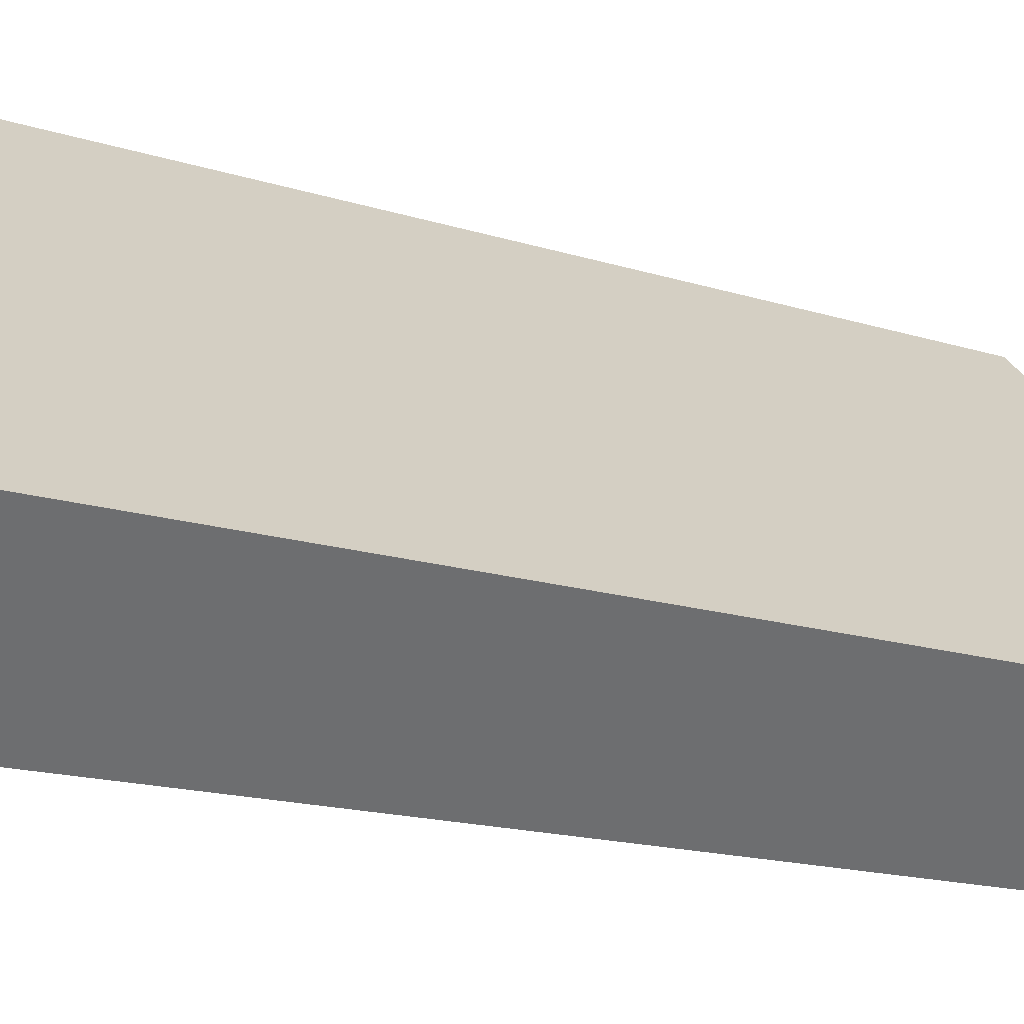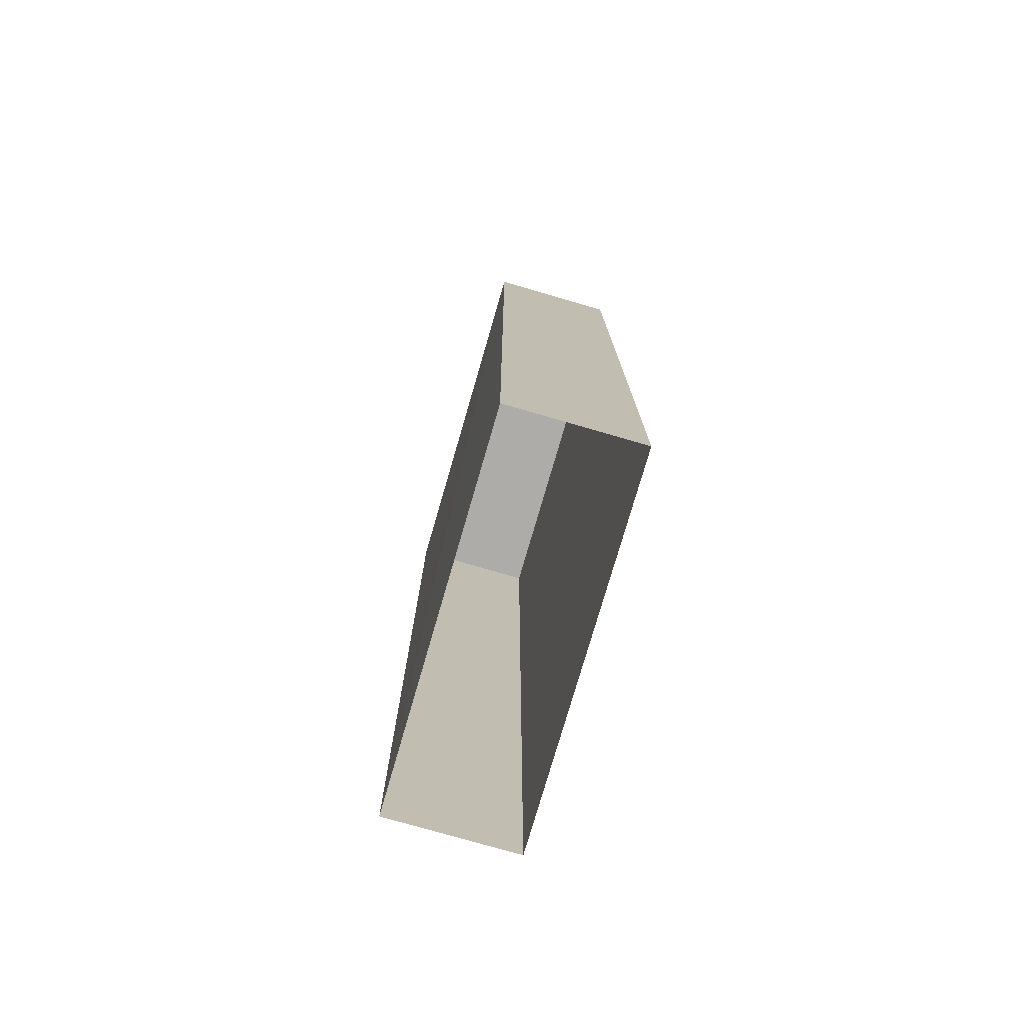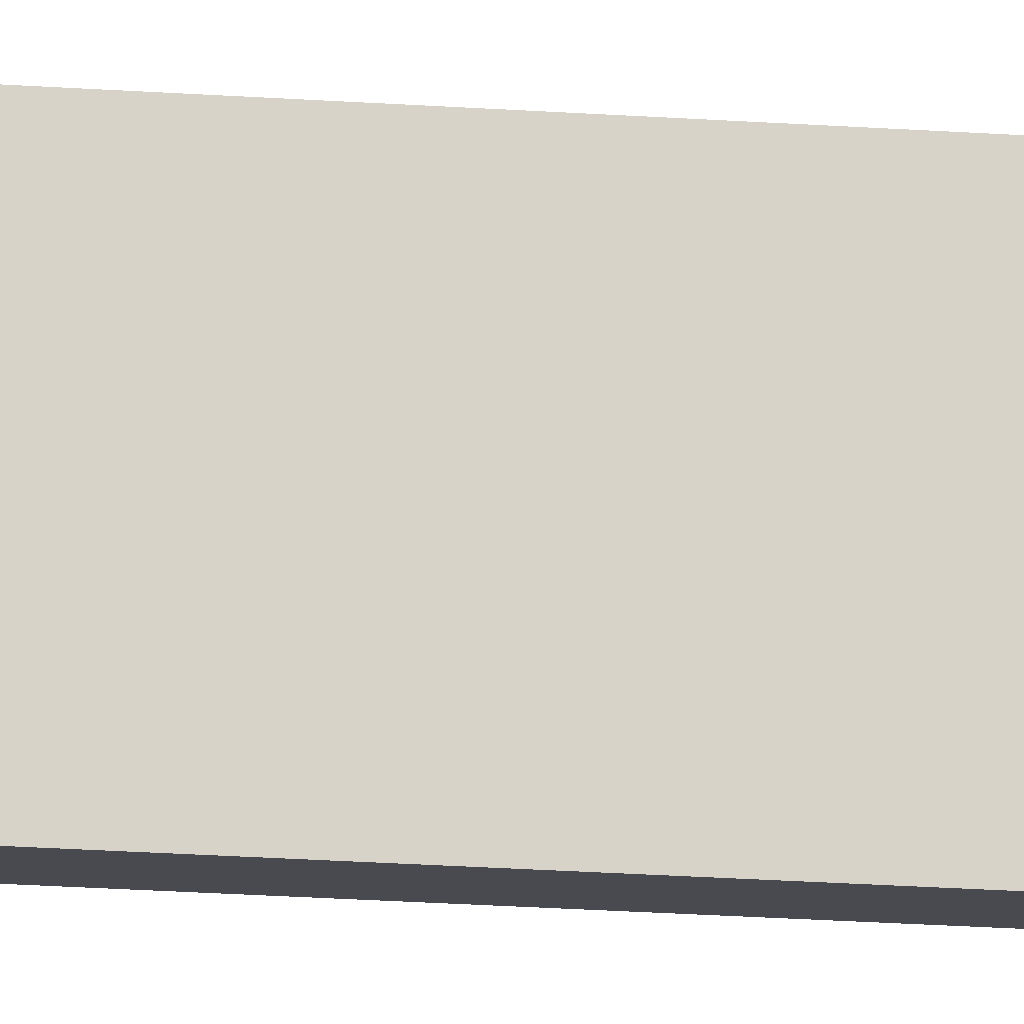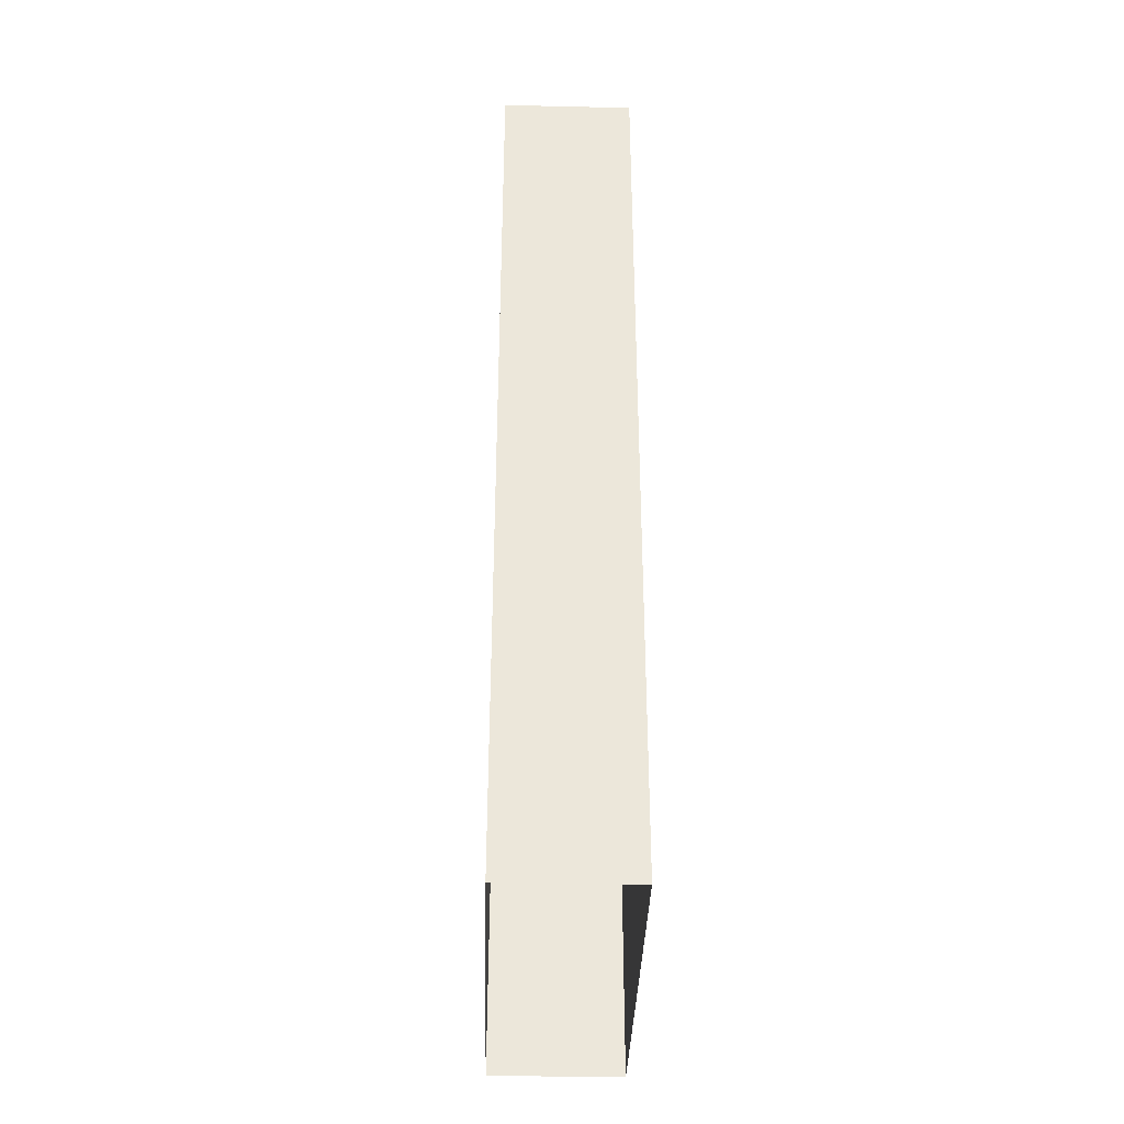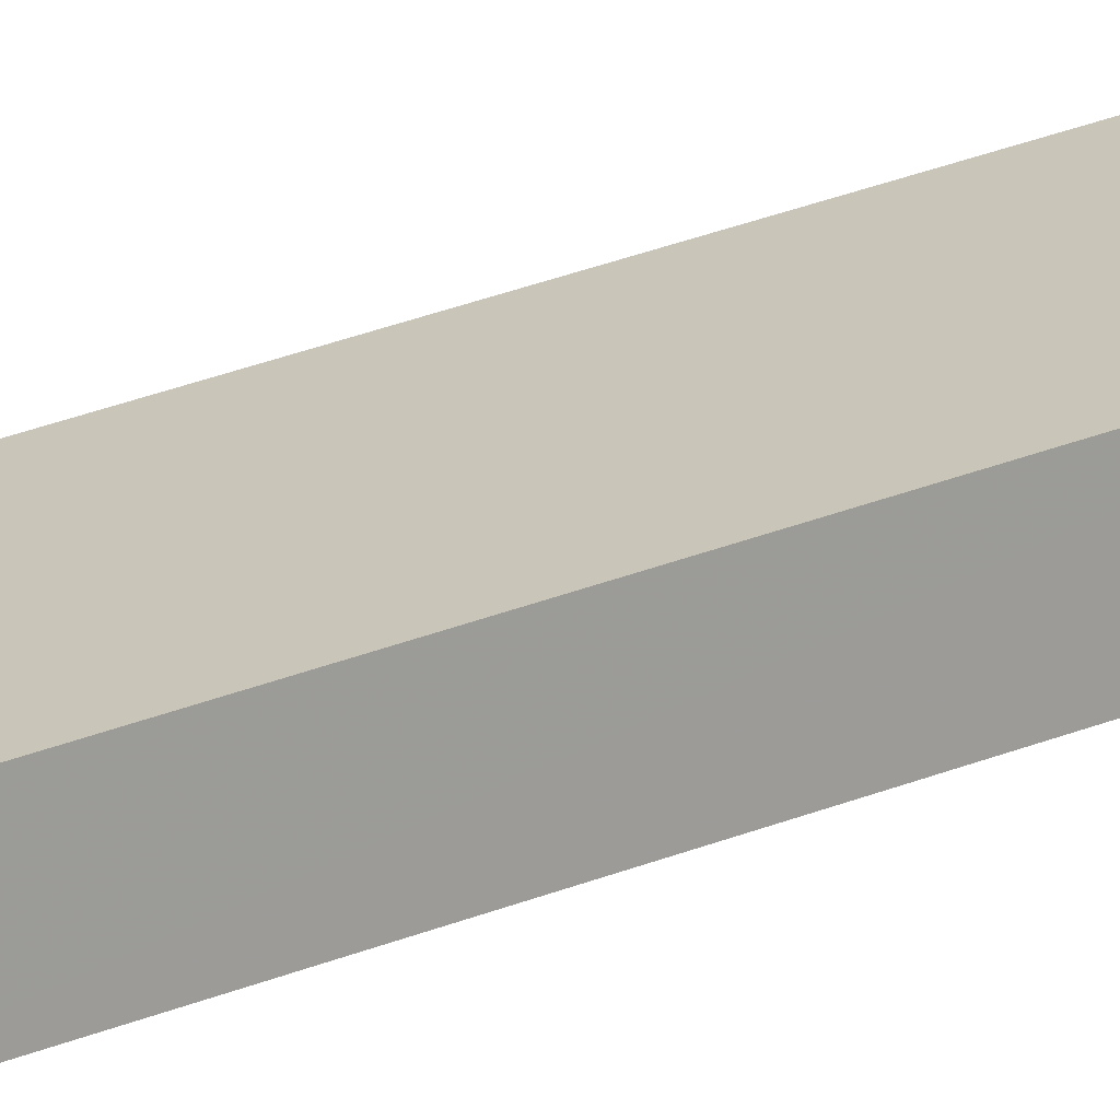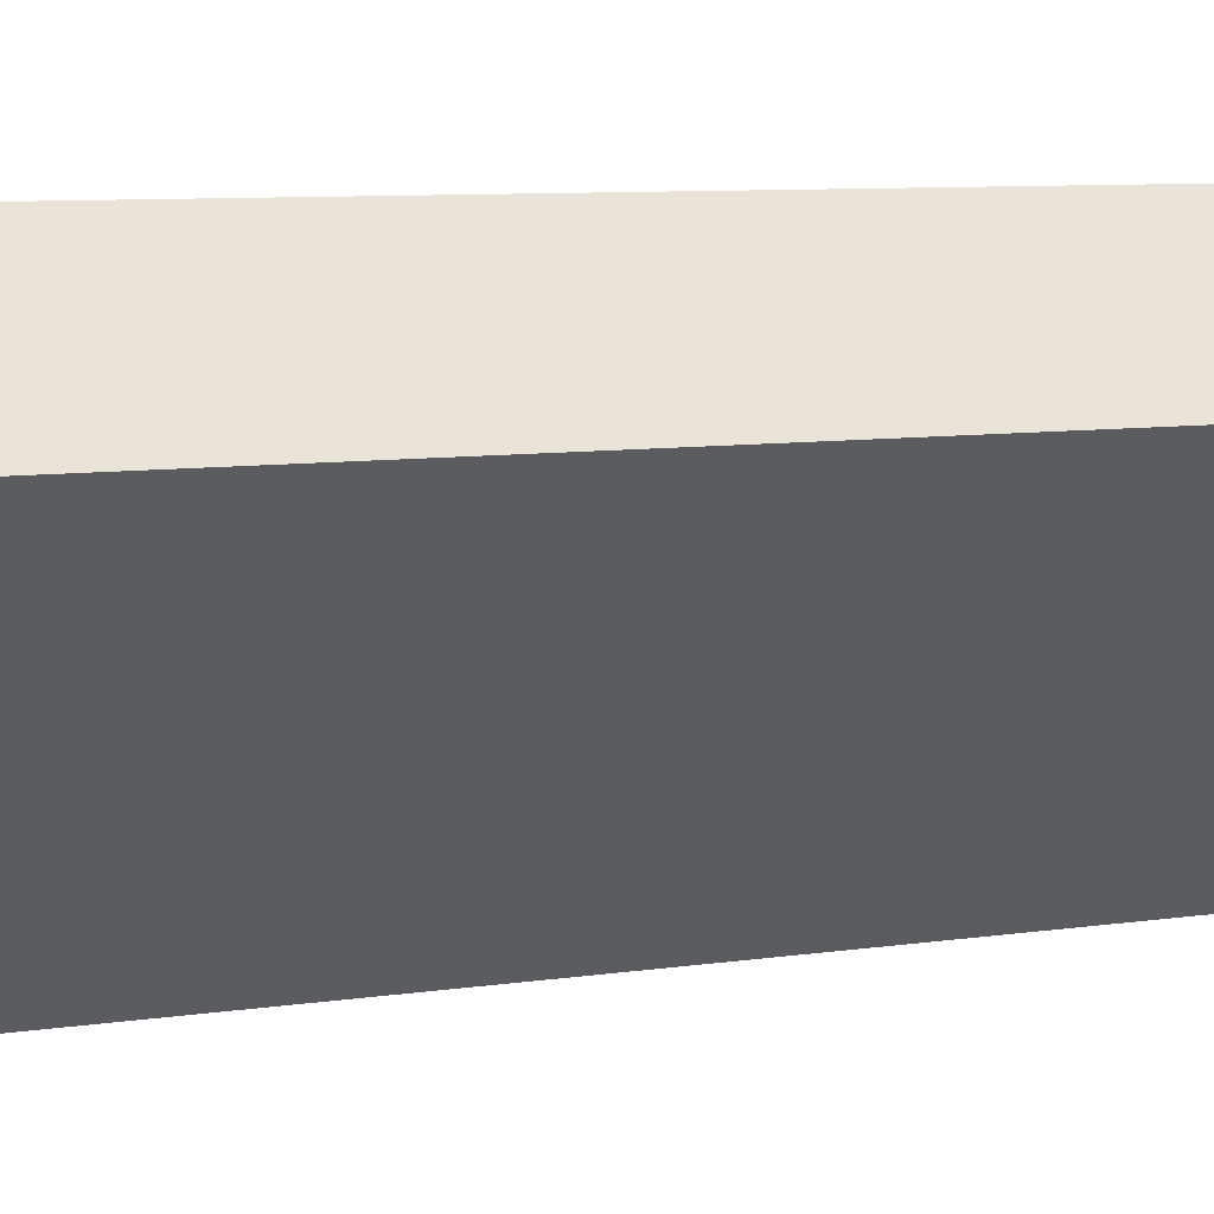
<metadata>
{"format":"obj","ext":"obj","renderer":"f3d","projection":"perspective","resolution":1024,"background":"white","views":[{"elev":-12.9,"azim":-129.3,"up":"+Y"},{"elev":-76.7,"azim":117.4,"up":"+Z"},{"elev":-59.8,"azim":86.9,"up":"+Y"},{"elev":-36.9,"azim":-48.1,"up":"+Z"},{"elev":65.5,"azim":71.9,"up":"+Y"},{"elev":6.6,"azim":62.8,"up":"+Y"}]}
</metadata>
<code>
v -6183 -3.703e+04 2.252
v -6181 -3.703e+04 2.251
v -6187 -3.704e+04 2.251
v -6189 -3.703e+04 2.252
v -6183 -3.703e+04 22.36
v -6189 -3.703e+04 22.36
v -6187 -3.704e+04 22.36
v -6181 -3.703e+04 22.36
f 1 2 3
f 4 1 3
f 5 6 7
f 8 5 7
f 7 4 3
f 7 6 4
f 6 1 4
f 6 5 1
f 8 2 1
f 5 8 1
f 8 3 2
f 8 7 3

</code>
